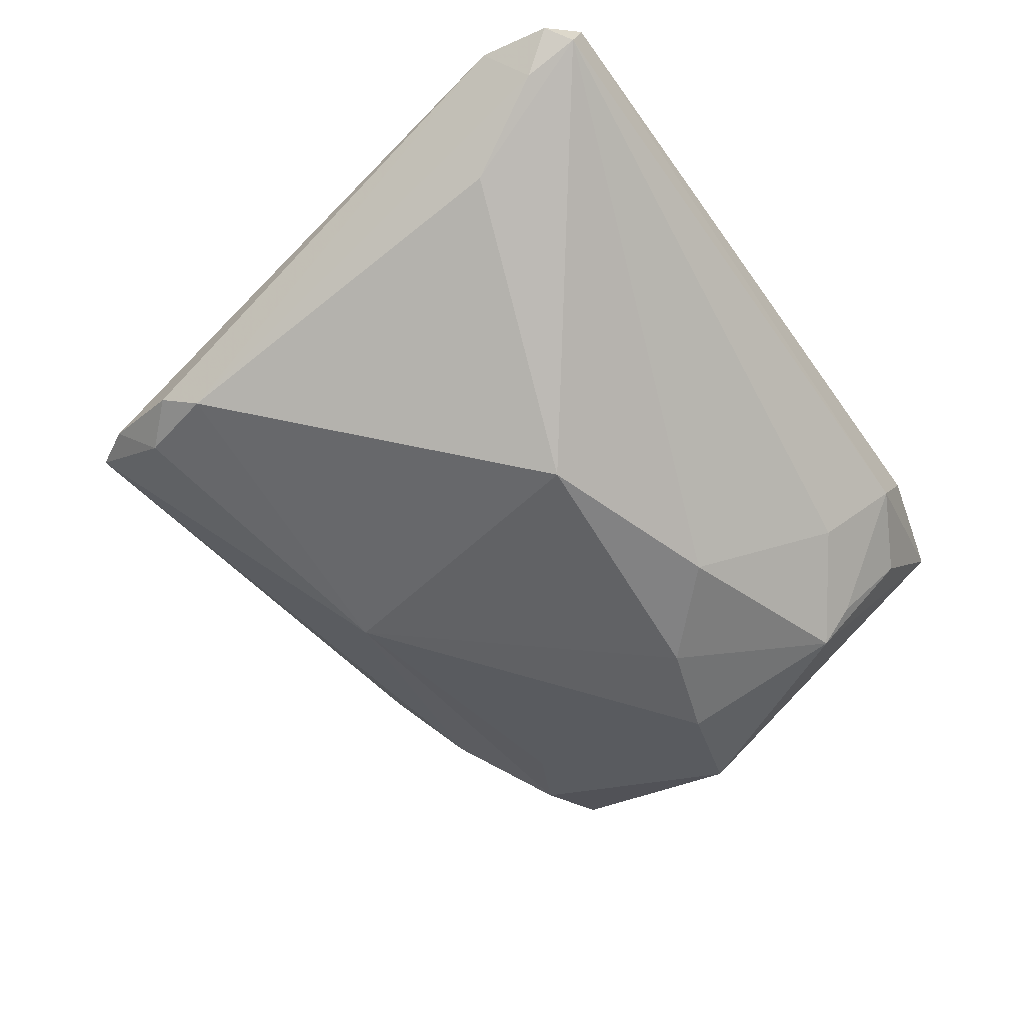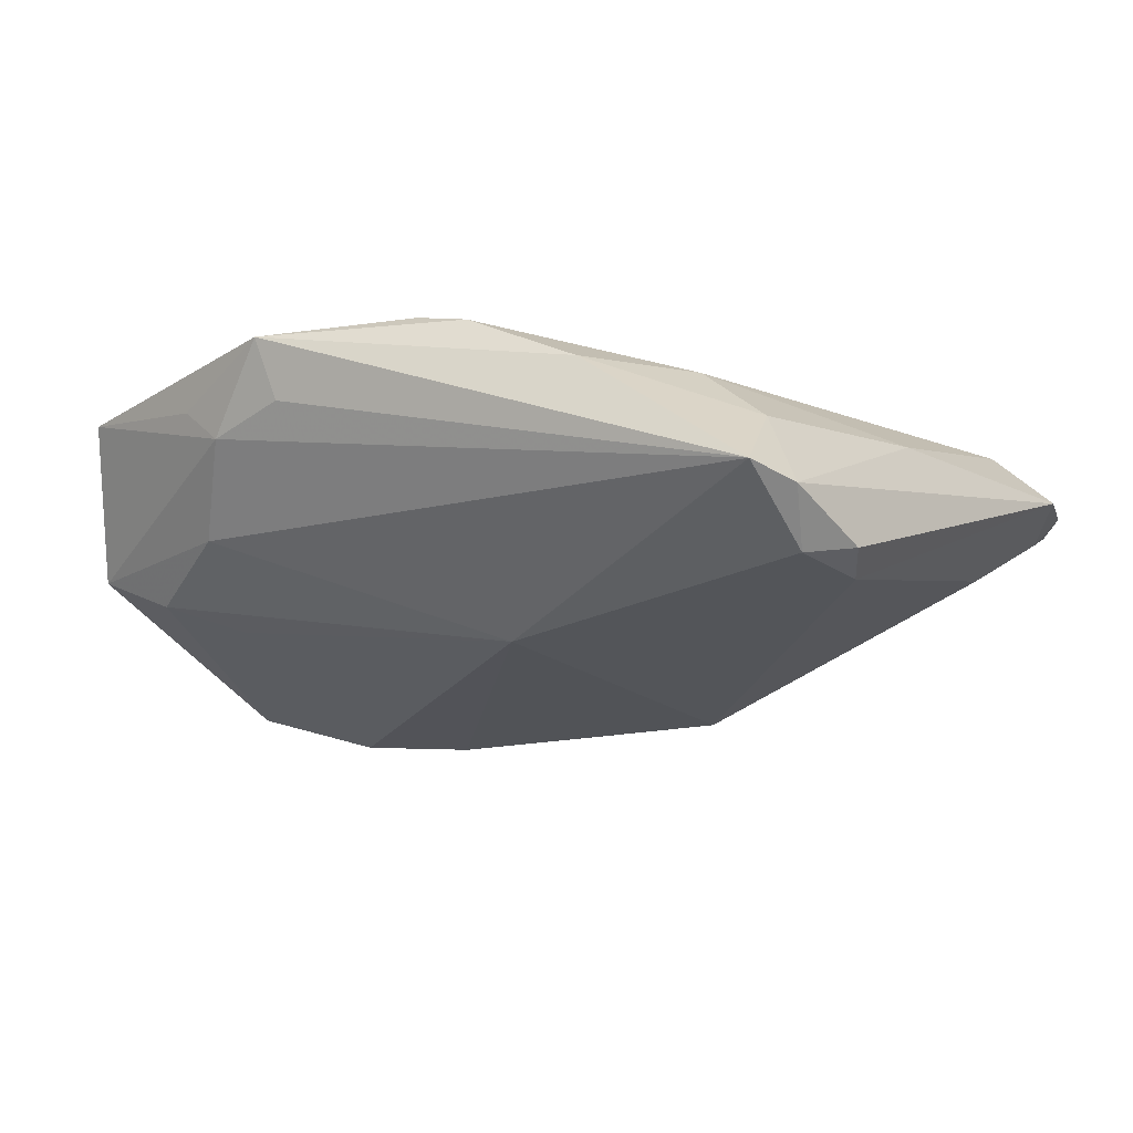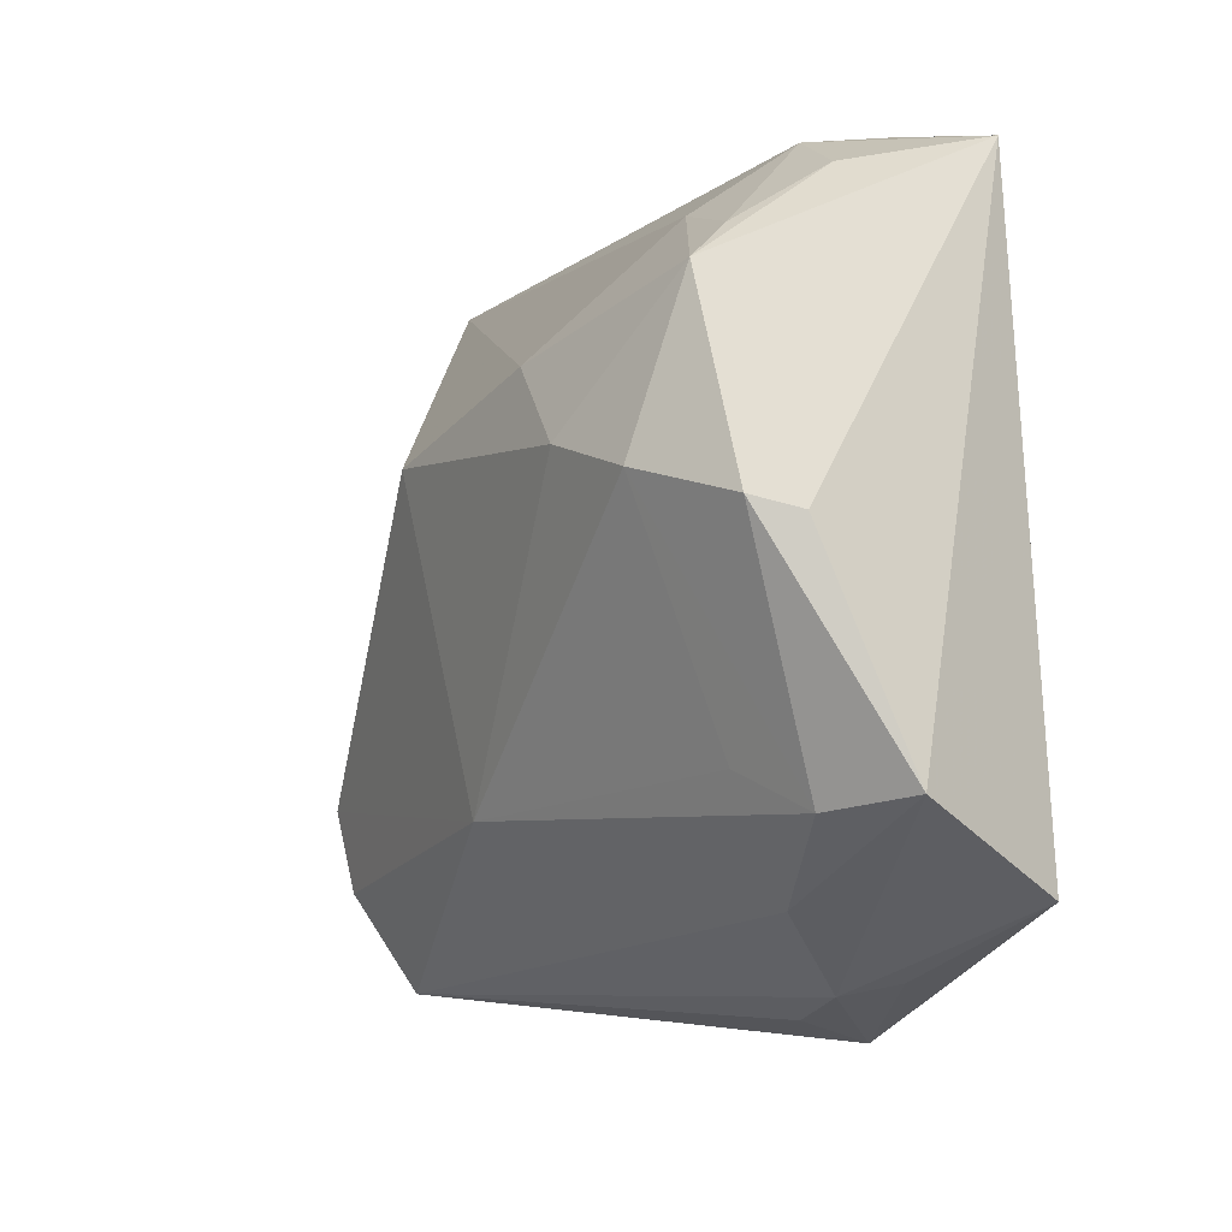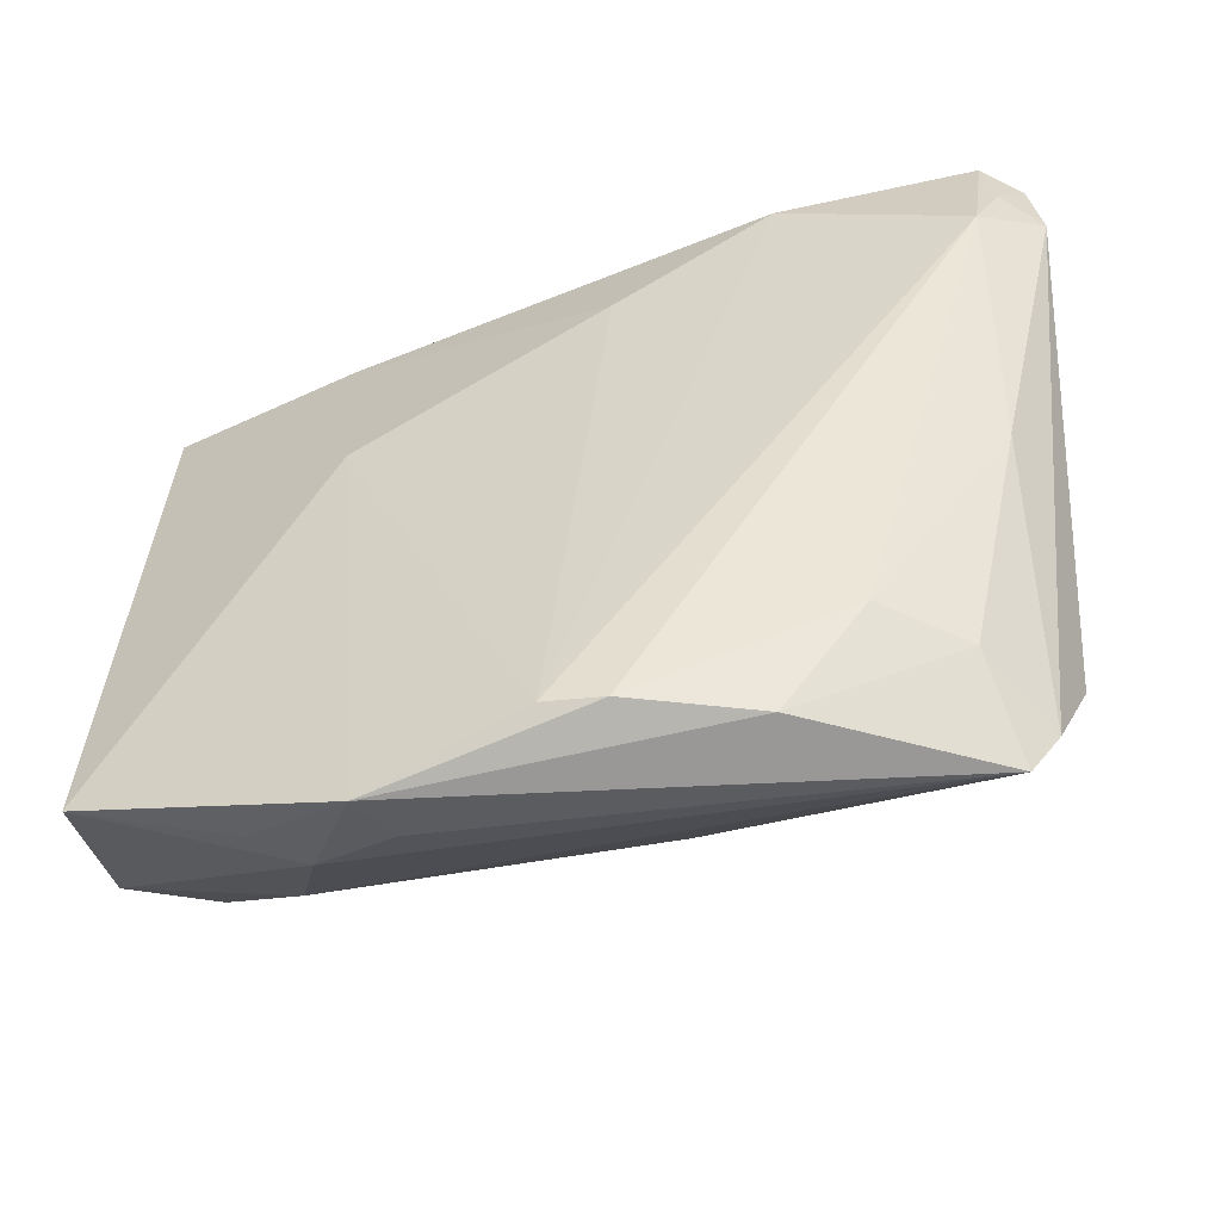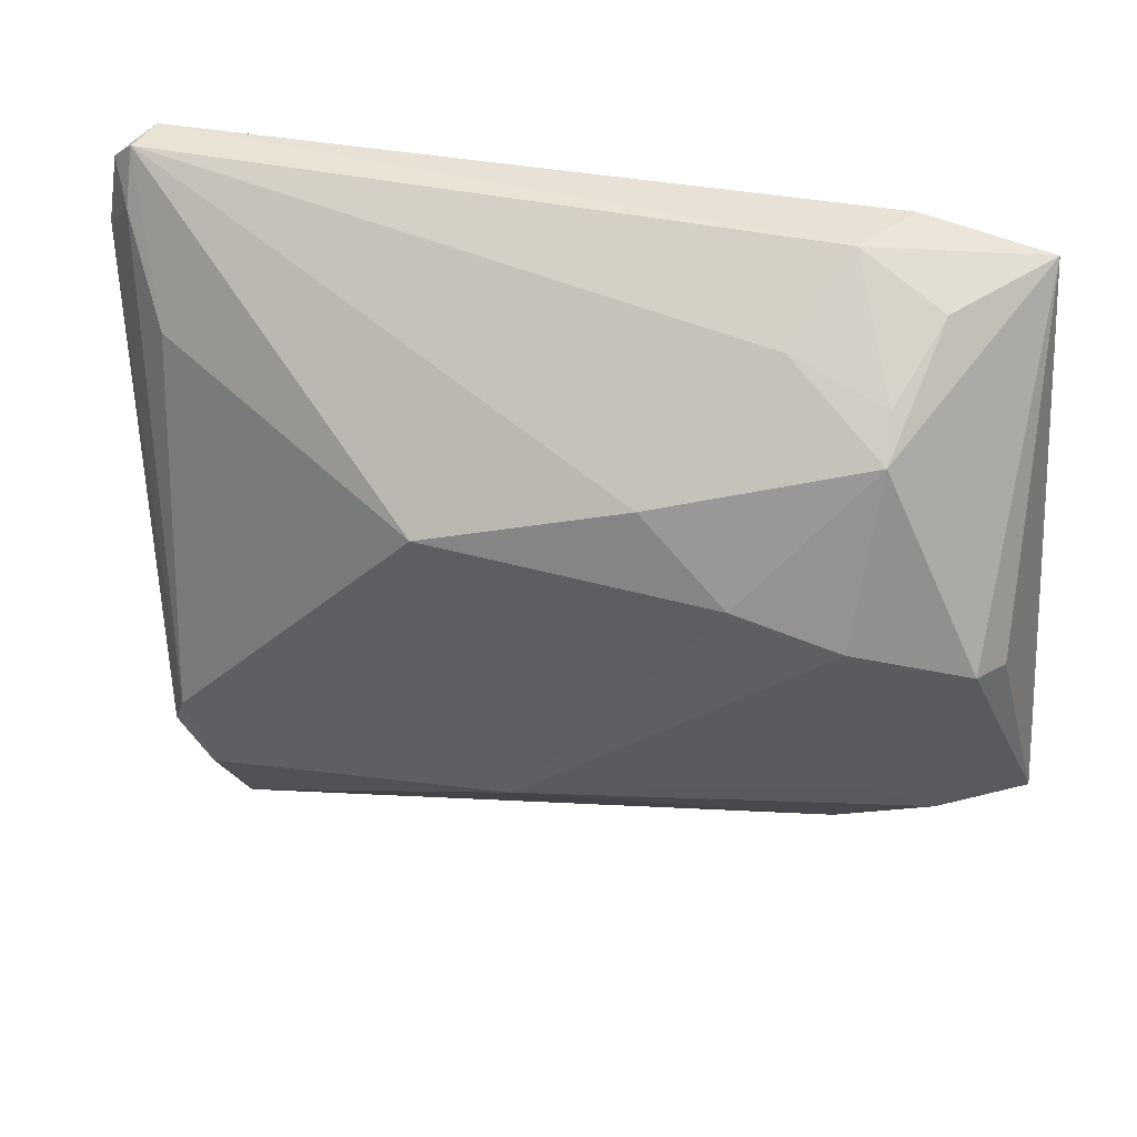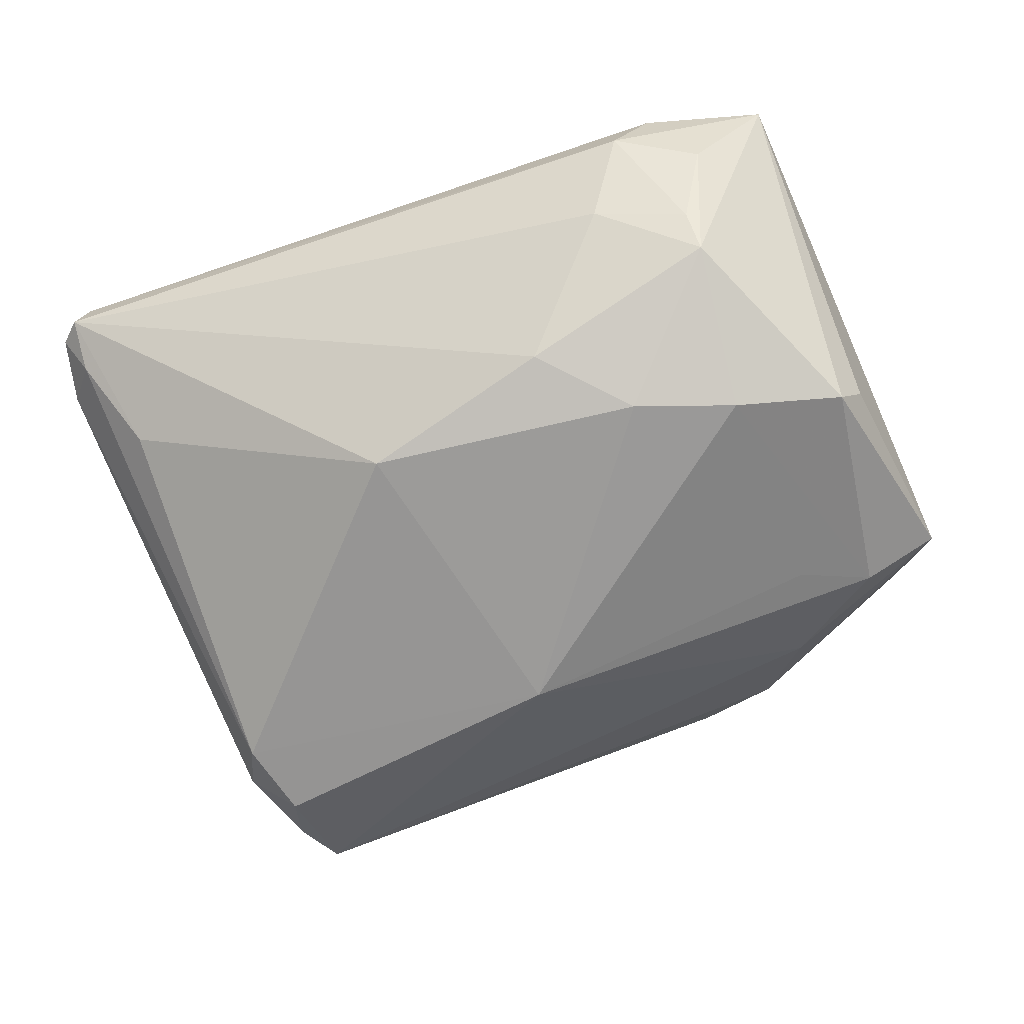
<metadata>
{"format":"obj","ext":"obj","renderer":"f3d","projection":"perspective","resolution":1024,"background":"white","views":[{"elev":-53.1,"azim":124.5,"up":"+Z"},{"elev":-15.4,"azim":25.7,"up":"+Z"},{"elev":-7.8,"azim":-120.8,"up":"+Y"},{"elev":-53.6,"azim":19.7,"up":"+Y"},{"elev":38.4,"azim":-168.3,"up":"+Y"},{"elev":-76.4,"azim":-161.4,"up":"+Z"}]}
</metadata>
<code>
v -0.0203 0.0111 0.01651
v 0.008865 -0.04099 0.01511
v 0.05495 0.03857 0.007363
v 0.05082 0.04136 0.01034
v -0.03241 -0.02091 -0.0118
v 0.01548 0.01348 -0.02131
v -0.02091 0.03362 -0.008983
v 0.03201 -0.0293 0.008984
v -0.04737 -0.03281 0.01347
v -0.02654 0.04103 0.0006174
v 0.00959 0.0254 0.01651
v 0.04189 -0.04124 -0.00577
v -0.0438 0.001968 -0.01764
v -0.04669 0.03753 0.008862
v -0.03173 0.04136 0.008125
v -0.0513 -0.02403 -0.004135
v 0.05628 0.03043 0.007185
v 0.05251 0.03455 0.003104
v -0.01804 0.01026 -0.0223
v -0.01414 -0.04365 0.008308
v 0.002446 -0.04076 0.01651
v -0.01575 -0.04595 0.01546
v 0.02242 -0.04125 0.008571
v -0.03239 0.02591 -0.01582
v 0.04962 0.02662 0.01302
v 0.04332 -0.02999 -0.01312
v 0.02821 0.0365 0.01548
v -0.03035 0.006151 -0.02169
v -0.04667 0.0005041 -0.01285
v 0.04735 0.02376 -0.003764
v -0.03208 0.02996 -0.01155
v 0.05229 0.04098 0.005723
v 0.0479 -0.02501 -0.01189
v -0.008032 0.01998 -0.02011
v -0.02371 -0.04134 0.005812
v 0.05213 0.03383 0.01059
v 0.04507 -0.03576 -0.007264
v 0.04762 -0.004314 0.005604
v 0.04029 -0.03137 0.002117
v 0.005985 -0.02389 -0.01757
v -0.02406 0.03894 0.01082
v -0.0289 -0.04003 0.01018
v 0.04599 -0.02056 -0.01409
v -0.04122 -0.0253 -0.008589
v -0.02117 -0.04281 0.01515
v -0.02958 -0.03353 -0.003735
v -0.03637 0.03603 -0.002465
f 16 13 44
f 32 3 18
f 18 3 17
f 32 7 10
f 29 13 16
f 35 9 16
f 43 40 6
f 43 18 17
f 5 40 44
f 6 32 30
f 32 18 30
f 30 43 6
f 18 43 30
f 23 22 12
f 23 2 22
f 23 8 2
f 22 2 21
f 6 40 19
f 34 24 7
f 34 32 6
f 34 7 32
f 6 19 34
f 34 19 24
f 31 10 7
f 7 24 31
f 12 22 20
f 20 35 12
f 22 35 20
f 12 35 46
f 46 40 12
f 44 40 46
f 16 44 46
f 46 35 16
f 22 9 42
f 42 35 22
f 9 35 42
f 12 40 26
f 40 43 26
f 33 43 17
f 33 26 43
f 13 24 28
f 24 19 28
f 28 19 40
f 40 5 28
f 28 44 13
f 28 5 44
f 37 33 17
f 17 38 37
f 12 26 37
f 26 33 37
f 39 38 8
f 39 23 12
f 8 23 39
f 12 37 39
f 39 37 38
f 15 27 4
f 4 10 15
f 32 10 4
f 4 3 32
f 22 21 1
f 47 31 24
f 10 31 47
f 17 3 36
f 3 4 36
f 9 1 14
f 15 10 14
f 10 47 14
f 16 9 14
f 14 47 24
f 14 29 16
f 13 29 14
f 14 24 13
f 45 9 22
f 22 1 45
f 45 1 9
f 25 38 17
f 17 36 25
f 8 38 25
f 2 8 25
f 25 21 2
f 25 27 21
f 25 4 27
f 25 36 4
f 21 27 11
f 11 1 21
f 41 14 1
f 1 11 41
f 41 11 27
f 41 27 15
f 15 14 41

</code>
